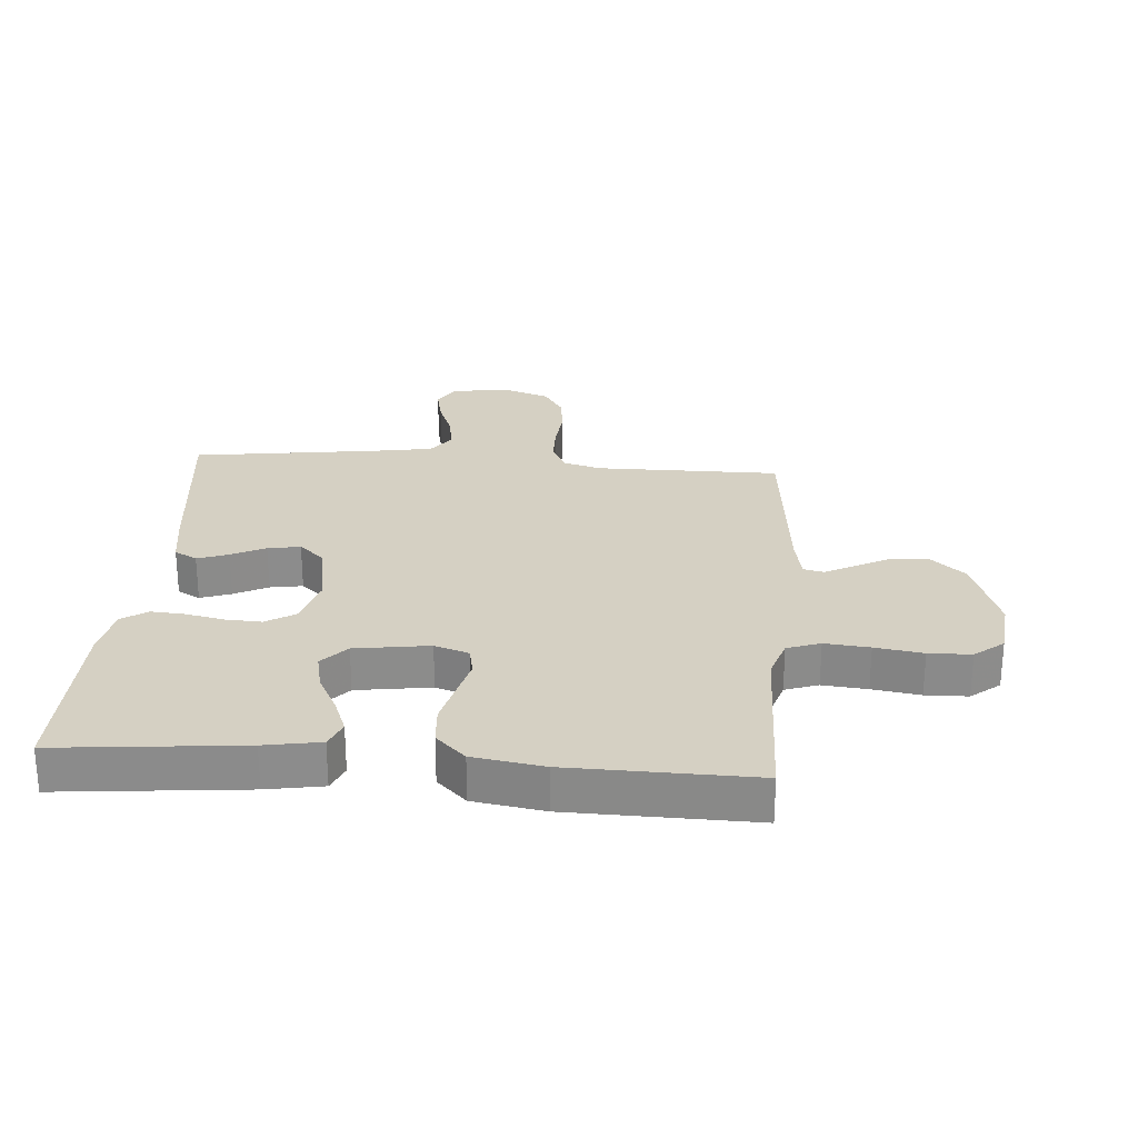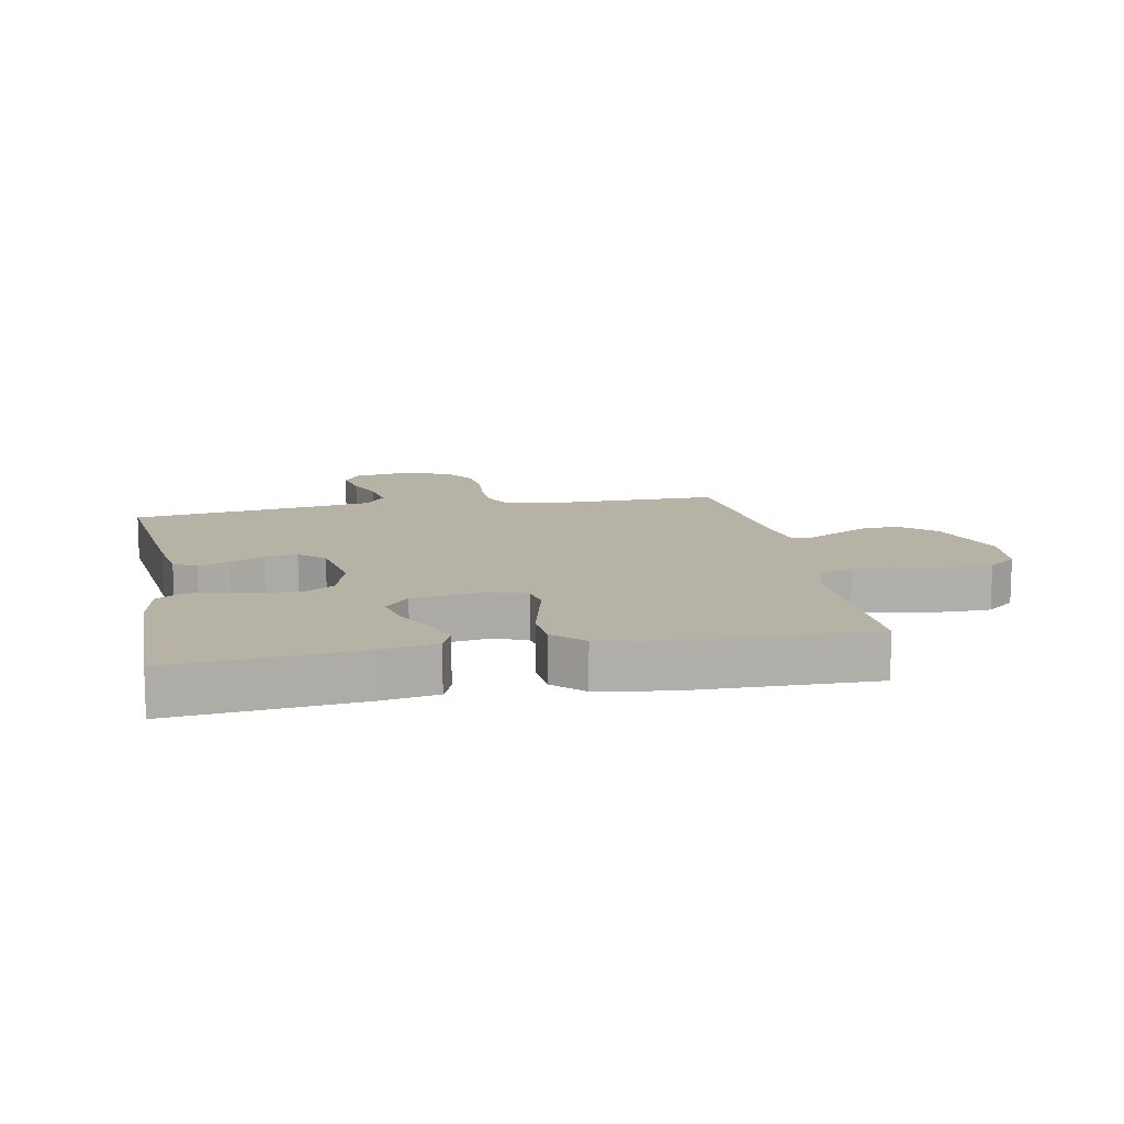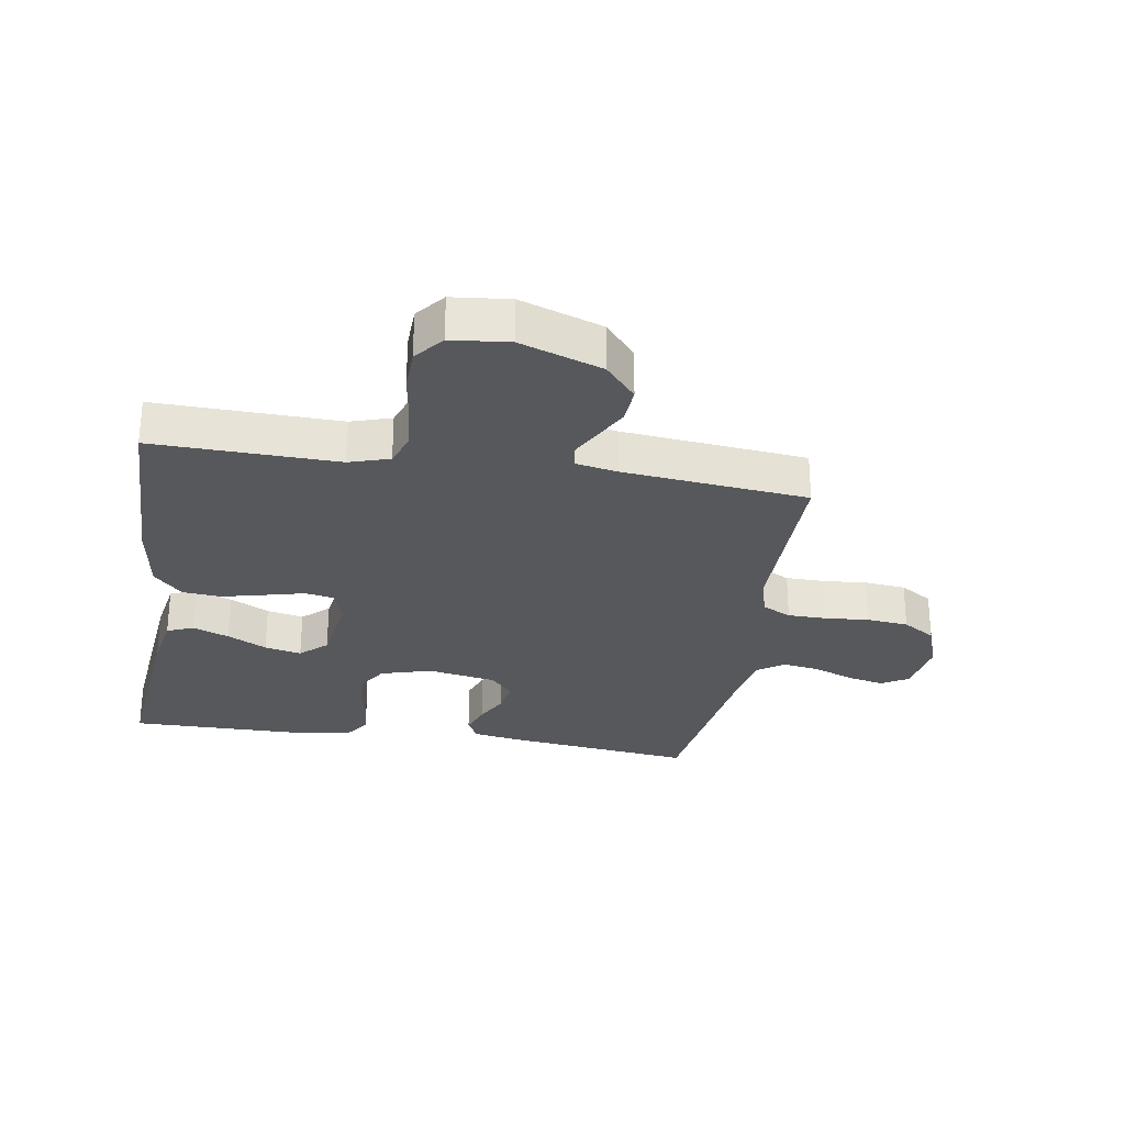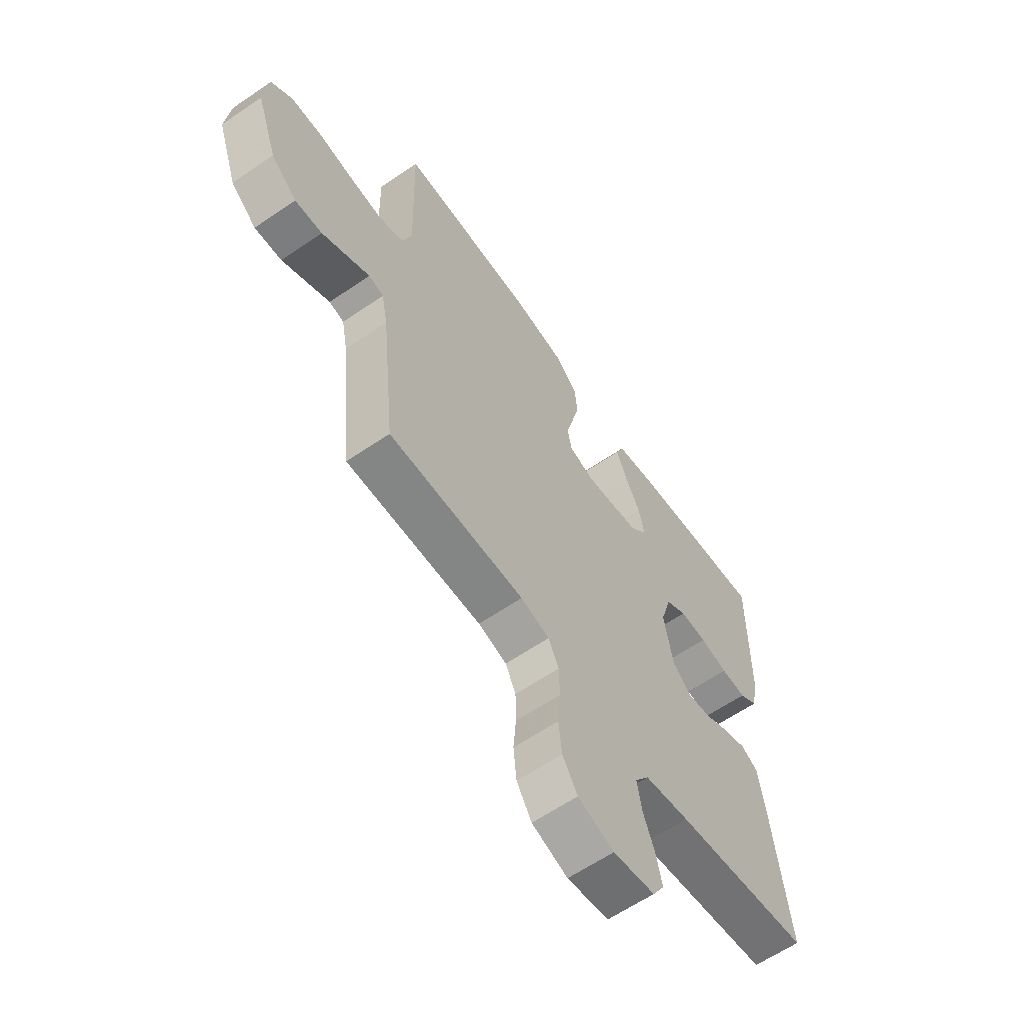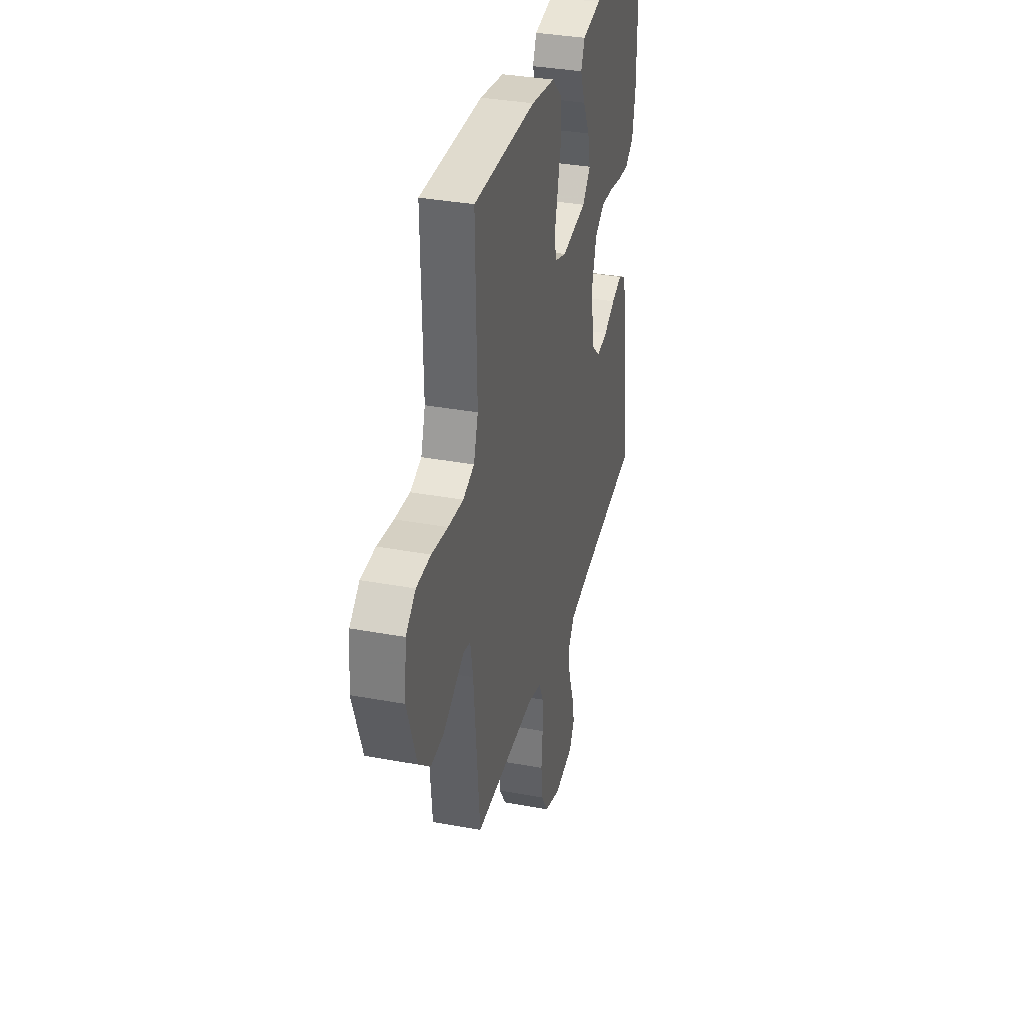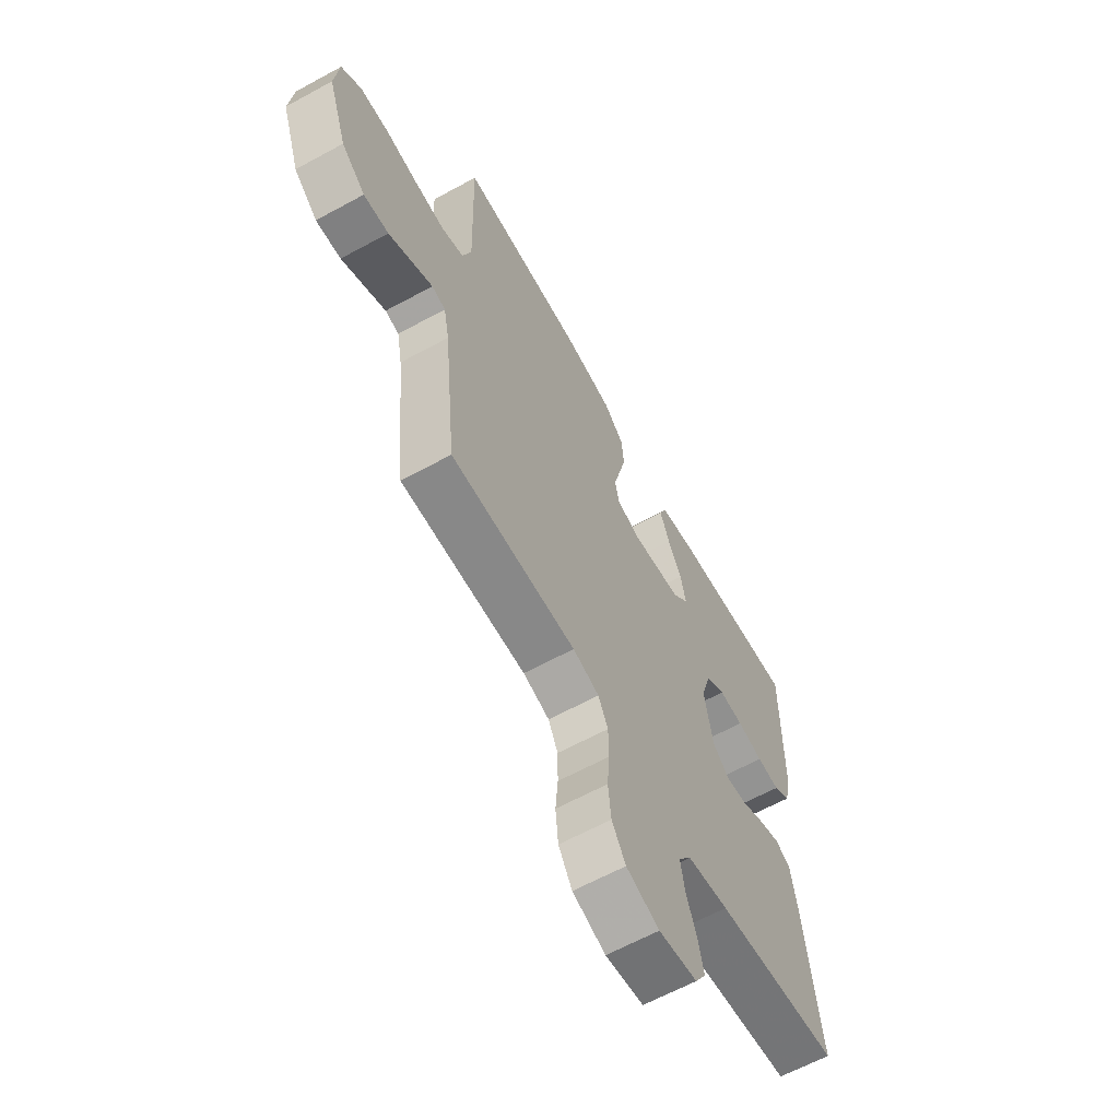
<metadata>
{"format":"obj","ext":"obj","renderer":"f3d","projection":"perspective","resolution":1024,"background":"white","views":[{"elev":26.2,"azim":4.5,"up":"+Y"},{"elev":12.3,"azim":-10.8,"up":"+Y"},{"elev":-28.2,"azim":80.8,"up":"+Y"},{"elev":-61.9,"azim":124.8,"up":"+Z"},{"elev":34.5,"azim":104.0,"up":"+Z"},{"elev":-63.2,"azim":118.9,"up":"+Z"}]}
</metadata>
<code>
v -0.5 0.07 -0.5
v -0.464 0.07 -0.2
v -0.45 0.07 -0.114
v -0.413 0.07 -0.094
v -0.363 0.07 -0.112
v -0.308 0.07 -0.14
v -0.255 0.07 -0.149
v -0.214 0.07 -0.112
v -0.194 0.07 0
v -0.218 0.07 0.083
v -0.265 0.07 0.112
v -0.324 0.07 0.109
v -0.386 0.07 0.096
v -0.441 0.07 0.092
v -0.482 0.07 0.12
v -0.497 0.07 0.2
v -0.5 0.07 0.5
v -0.2 0.07 0.47
v -0.109 0.07 0.454
v -0.091 0.07 0.411
v -0.114 0.07 0.352
v -0.147 0.07 0.288
v -0.16 0.07 0.228
v -0.121 0.07 0.185
v 0 0.07 0.167
v 0.056 0.07 0.186
v 0.065 0.07 0.233
v 0.049 0.07 0.297
v 0.032 0.07 0.367
v 0.037 0.07 0.431
v 0.085 0.07 0.477
v 0.2 0.07 0.495
v 0.5 0.07 0.5
v 0.493 0.07 0.2
v 0.514 0.07 0.134
v 0.568 0.07 0.115
v 0.641 0.07 0.122
v 0.719 0.07 0.134
v 0.788 0.07 0.132
v 0.835 0.07 0.094
v 0.845 0.07 0
v 0.799 0.07 -0.133
v 0.742 0.07 -0.183
v 0.682 0.07 -0.179
v 0.625 0.07 -0.149
v 0.576 0.07 -0.123
v 0.543 0.07 -0.131
v 0.53 0.07 -0.2
v 0.5 0.07 -0.5
v 0.2 0.07 -0.498
v 0.137 0.07 -0.516
v 0.114 0.07 -0.563
v 0.113 0.07 -0.627
v 0.119 0.07 -0.698
v 0.112 0.07 -0.766
v 0.079 0.07 -0.819
v 0 0.07 -0.847
v -0.092 0.07 -0.832
v -0.118 0.07 -0.789
v -0.105 0.07 -0.729
v -0.08 0.07 -0.664
v -0.07 0.07 -0.603
v -0.101 0.07 -0.559
v -0.2 0.07 -0.542
v -0.5 0 -0.5
v -0.464 0 -0.2
v -0.45 0 -0.114
v -0.413 0 -0.094
v -0.363 0 -0.112
v -0.308 0 -0.14
v -0.255 0 -0.149
v -0.214 0 -0.112
v -0.194 0 0
v -0.218 0 0.083
v -0.265 0 0.112
v -0.324 0 0.109
v -0.386 0 0.096
v -0.441 0 0.092
v -0.482 0 0.12
v -0.497 0 0.2
v -0.5 0 0.5
v -0.2 0 0.47
v -0.109 0 0.454
v -0.091 0 0.411
v -0.114 0 0.352
v -0.147 0 0.288
v -0.16 0 0.228
v -0.121 0 0.185
v 0 0 0.167
v 0.056 0 0.186
v 0.065 0 0.233
v 0.049 0 0.297
v 0.032 0 0.367
v 0.037 0 0.431
v 0.085 0 0.477
v 0.2 0 0.495
v 0.5 0 0.5
v 0.493 0 0.2
v 0.514 0 0.134
v 0.568 0 0.115
v 0.641 0 0.122
v 0.719 0 0.134
v 0.788 0 0.132
v 0.835 0 0.094
v 0.845 0 0
v 0.799 0 -0.133
v 0.742 0 -0.183
v 0.682 0 -0.179
v 0.625 0 -0.149
v 0.576 0 -0.123
v 0.543 0 -0.131
v 0.53 0 -0.2
v 0.5 0 -0.5
v 0.2 0 -0.498
v 0.137 0 -0.516
v 0.114 0 -0.563
v 0.113 0 -0.627
v 0.119 0 -0.698
v 0.112 0 -0.766
v 0.079 0 -0.819
v 0 0 -0.847
v -0.092 0 -0.832
v -0.118 0 -0.789
v -0.105 0 -0.729
v -0.08 0 -0.664
v -0.07 0 -0.603
v -0.101 0 -0.559
v -0.2 0 -0.542
f 59 60 61
f 58 59 61
f 57 58 61
f 56 57 61
f 55 56 61
f 54 55 61
f 53 54 61
f 52 53 61 62
f 51 52 62 63
f 48 49 50
f 51 63 64
f 50 51 64
f 48 50 64
f 47 48 64
f 44 45 46
f 43 44 46
f 42 43 46
f 41 42 46
f 40 41 46
f 39 40 46
f 38 39 46
f 37 38 46
f 36 37 46 47
f 32 33 34
f 31 32 34
f 30 31 34
f 29 30 34
f 28 29 34
f 27 28 34
f 26 27 34 35
f 47 64 1
f 36 47 1
f 35 36 1
f 26 35 1
f 25 26 1
f 20 21 22
f 19 20 22
f 18 19 22
f 17 18 22
f 16 17 22
f 15 16 22
f 14 15 22
f 13 14 22
f 12 13 22
f 11 12 22 23
f 4 5 6
f 3 4 6
f 2 3 6
f 1 2 6
f 1 6 7
f 10 11 23 24
f 9 10 24 25
f 8 9 25
f 1 7 8
f 1 8 25
f 125 124 123
f 125 123 122
f 125 122 121
f 125 121 120
f 125 120 119
f 125 119 118
f 125 118 117
f 126 125 117 116
f 127 126 116 115
f 114 113 112
f 128 127 115
f 128 115 114
f 128 114 112
f 128 112 111
f 110 109 108
f 110 108 107
f 110 107 106
f 110 106 105
f 110 105 104
f 110 104 103
f 110 103 102
f 110 102 101
f 111 110 101 100
f 98 97 96
f 98 96 95
f 98 95 94
f 98 94 93
f 98 93 92
f 98 92 91
f 99 98 91 90
f 65 128 111
f 65 111 100
f 65 100 99
f 65 99 90
f 65 90 89
f 86 85 84
f 86 84 83
f 86 83 82
f 86 82 81
f 86 81 80
f 86 80 79
f 86 79 78
f 86 78 77
f 86 77 76
f 87 86 76 75
f 70 69 68
f 70 68 67
f 70 67 66
f 70 66 65
f 71 70 65
f 88 87 75 74
f 89 88 74 73
f 89 73 72
f 72 71 65
f 89 72 65
f 1 65 66 2
f 2 66 67 3
f 3 67 68 4
f 4 68 69 5
f 5 69 70 6
f 6 70 71 7
f 7 71 72 8
f 8 72 73 9
f 9 73 74 10
f 10 74 75 11
f 11 75 76 12
f 12 76 77 13
f 13 77 78 14
f 14 78 79 15
f 15 79 80 16
f 16 80 81 17
f 17 81 82 18
f 18 82 83 19
f 19 83 84 20
f 20 84 85 21
f 21 85 86 22
f 22 86 87 23
f 23 87 88 24
f 24 88 89 25
f 25 89 90 26
f 26 90 91 27
f 27 91 92 28
f 28 92 93 29
f 29 93 94 30
f 30 94 95 31
f 31 95 96 32
f 32 96 97 33
f 33 97 98 34
f 34 98 99 35
f 35 99 100 36
f 36 100 101 37
f 37 101 102 38
f 38 102 103 39
f 39 103 104 40
f 40 104 105 41
f 41 105 106 42
f 42 106 107 43
f 43 107 108 44
f 44 108 109 45
f 45 109 110 46
f 46 110 111 47
f 47 111 112 48
f 48 112 113 49
f 49 113 114 50
f 50 114 115 51
f 51 115 116 52
f 52 116 117 53
f 53 117 118 54
f 54 118 119 55
f 55 119 120 56
f 56 120 121 57
f 57 121 122 58
f 58 122 123 59
f 59 123 124 60
f 60 124 125 61
f 61 125 126 62
f 62 126 127 63
f 63 127 128 64
f 64 128 65 1

</code>
